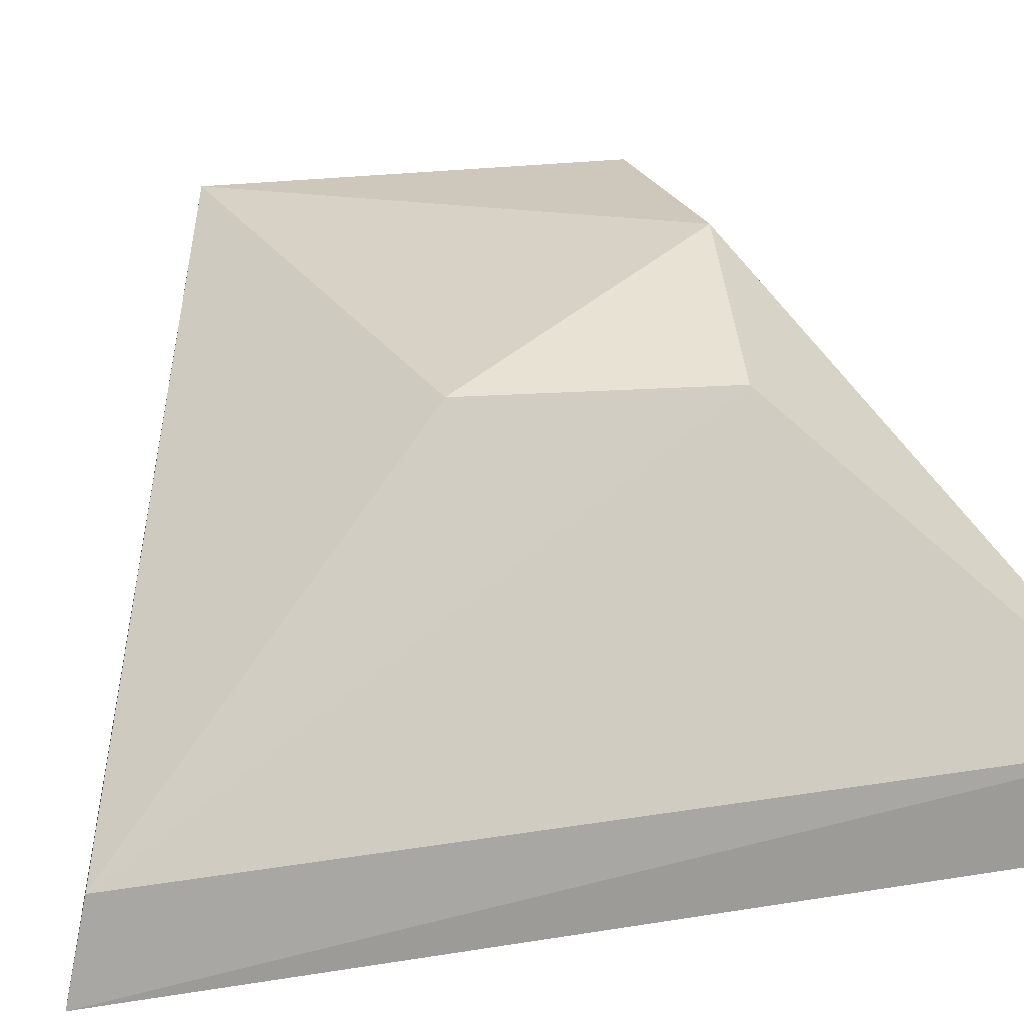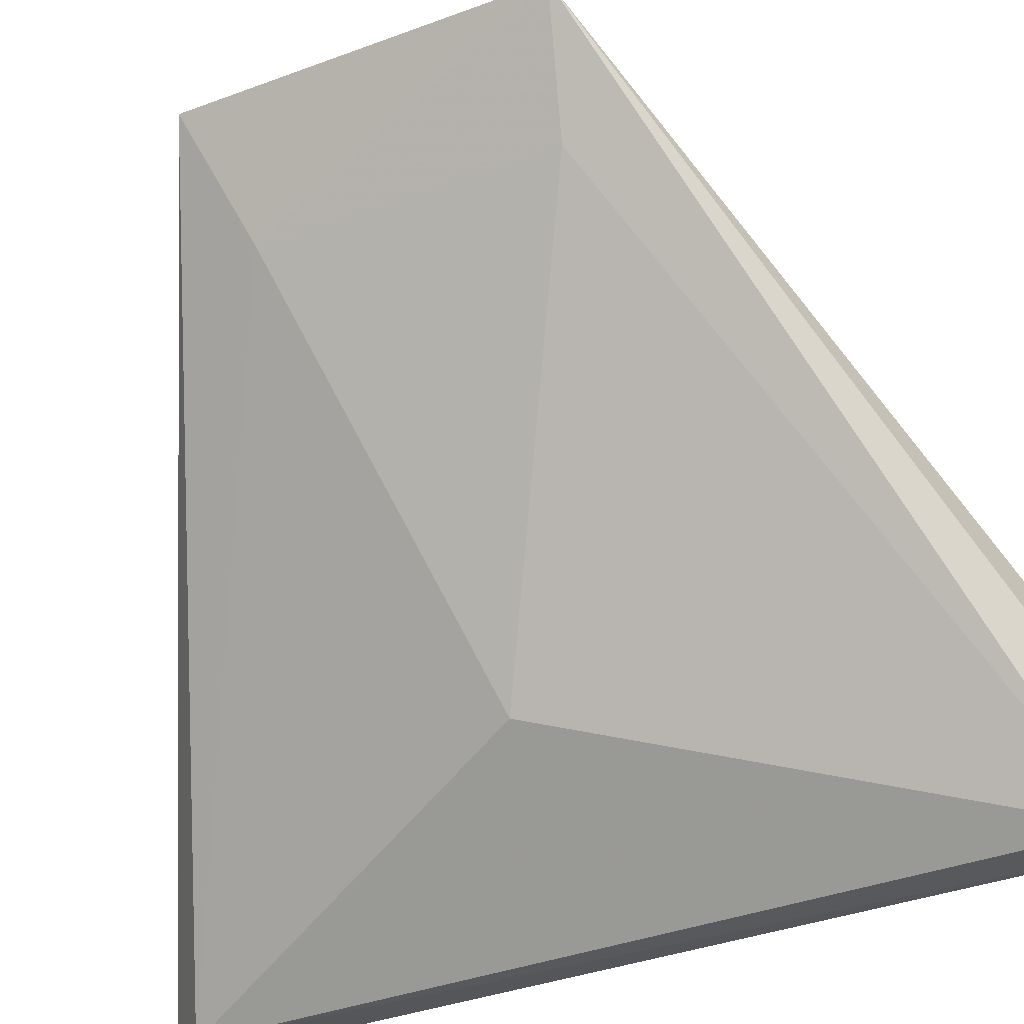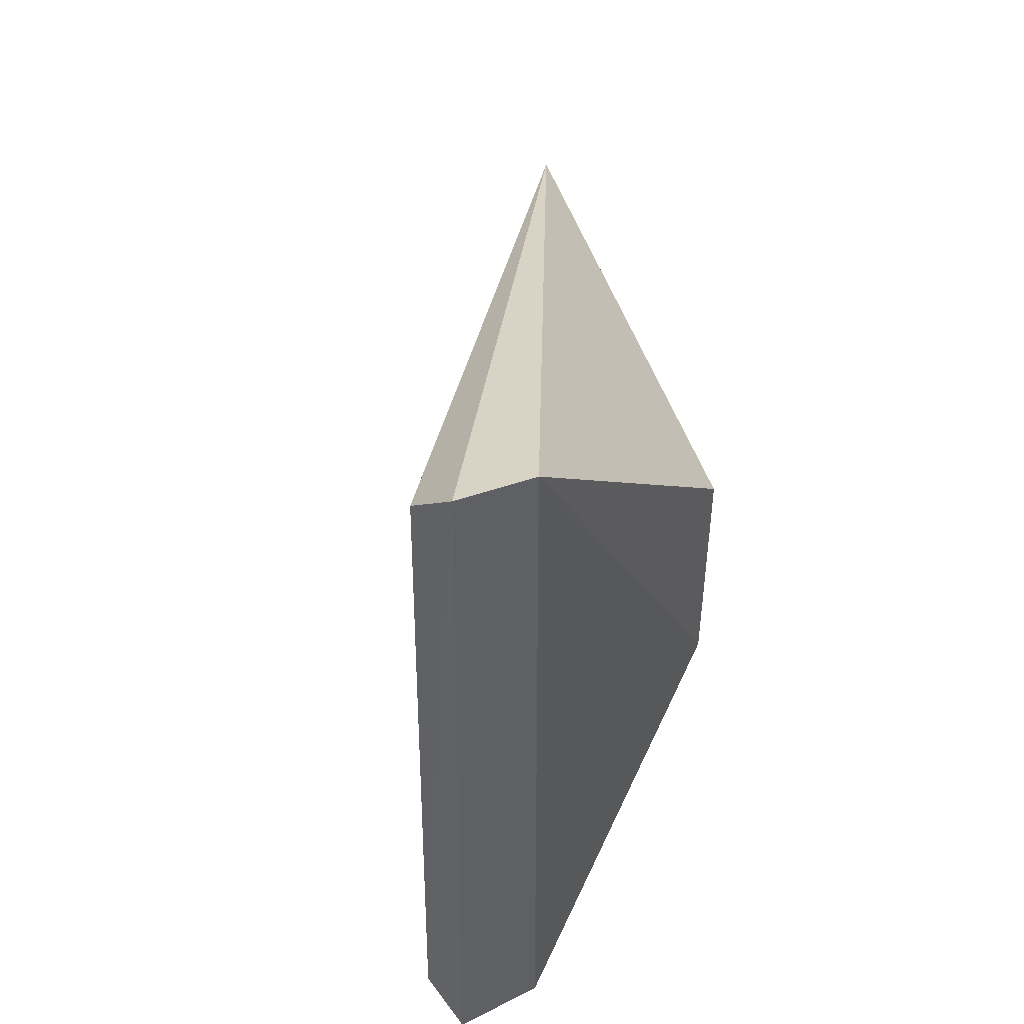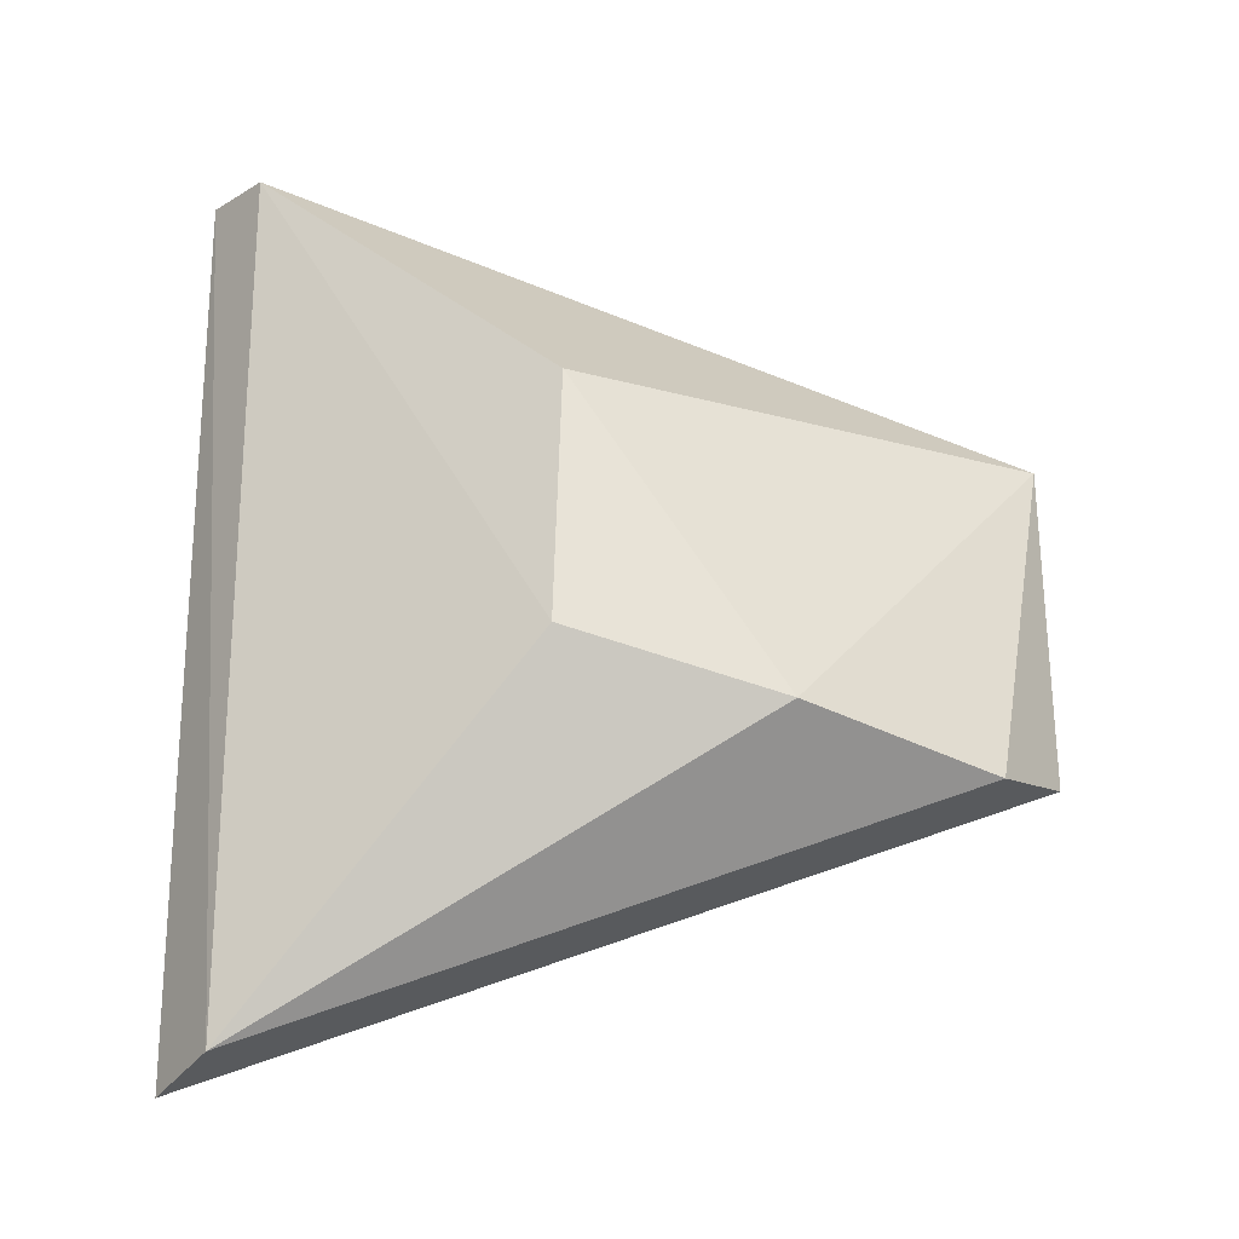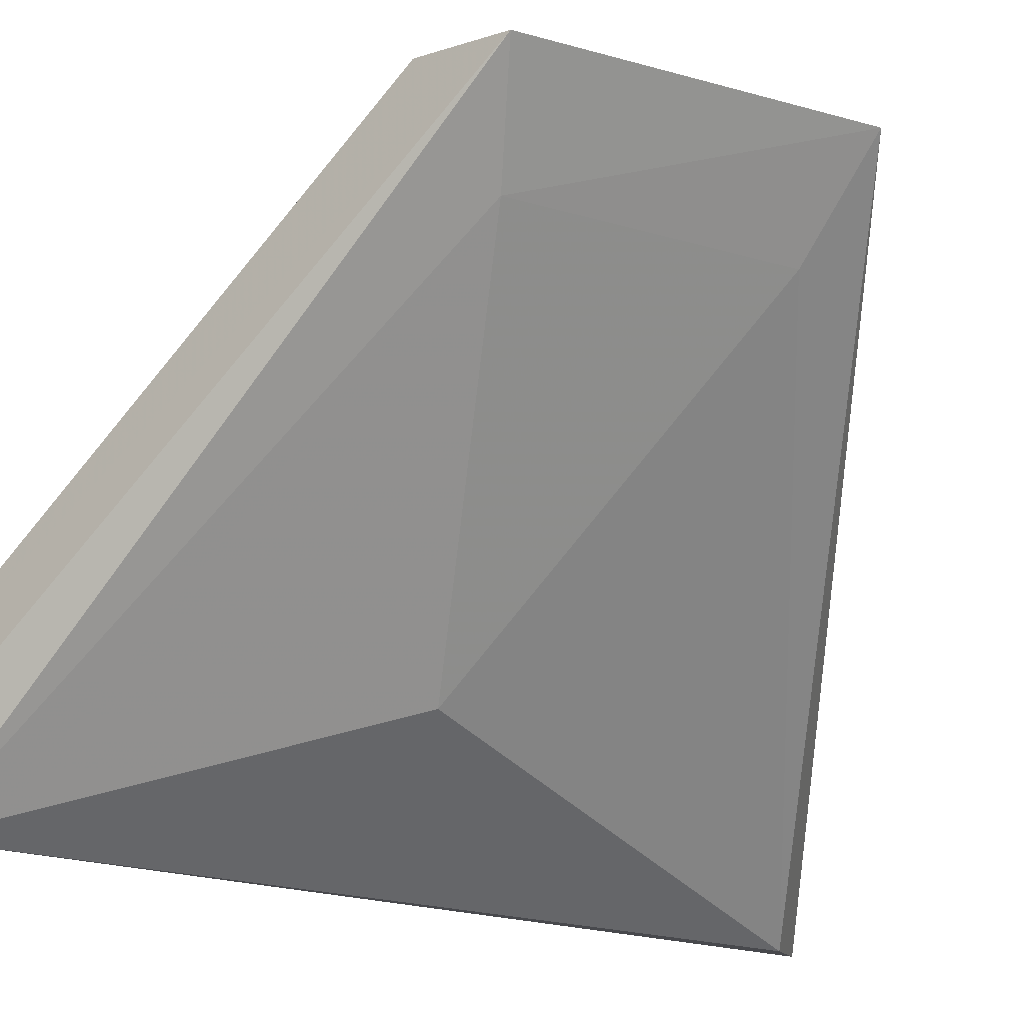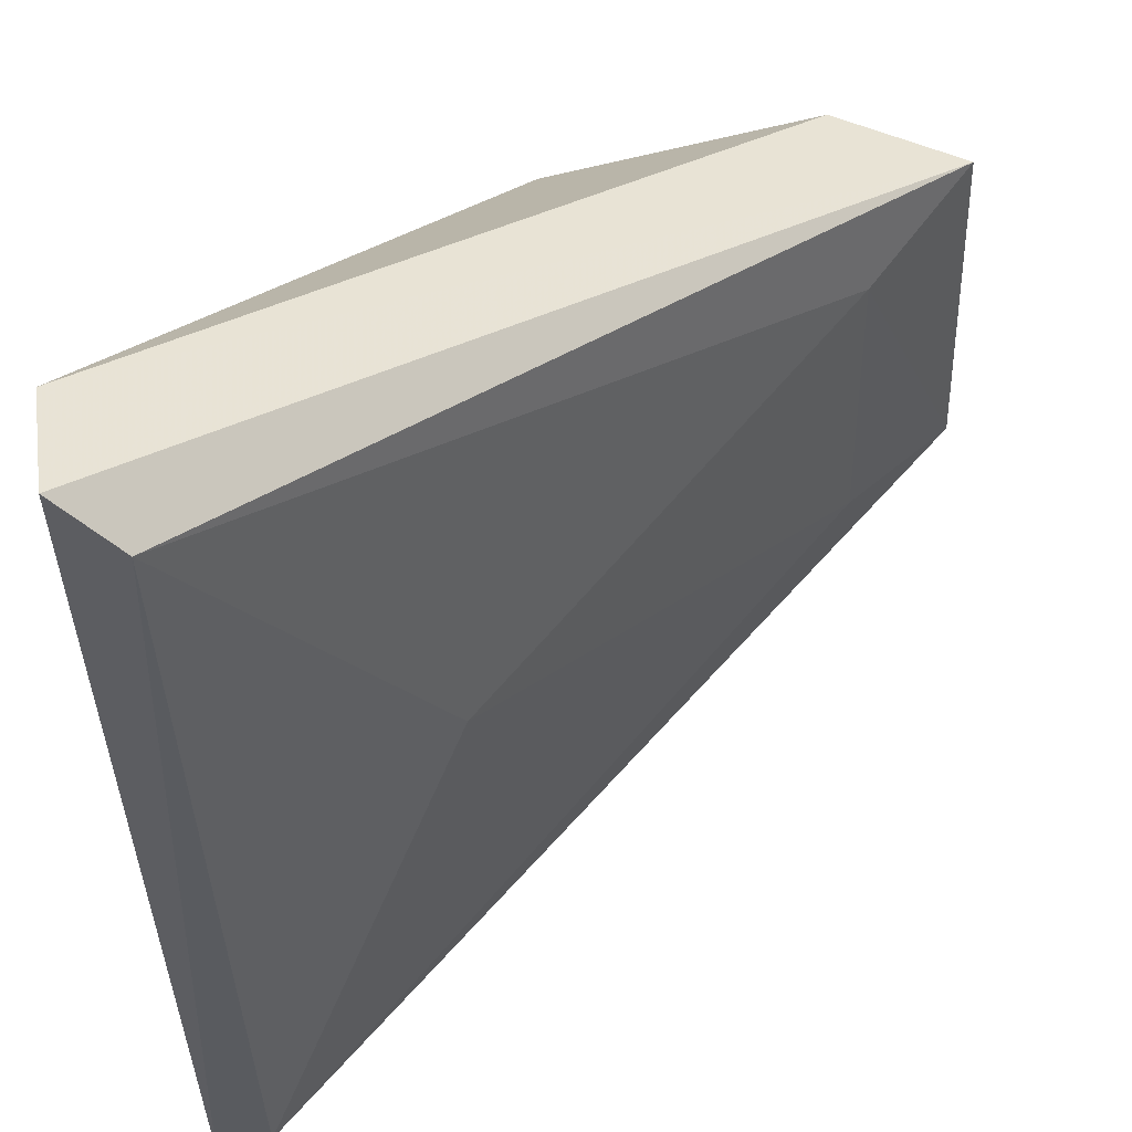
<metadata>
{"format":"obj","ext":"obj","renderer":"f3d","projection":"perspective","resolution":1024,"background":"white","views":[{"elev":11.2,"azim":-112.0,"up":"+Z"},{"elev":-41.2,"azim":114.4,"up":"+Z"},{"elev":47.9,"azim":-123.1,"up":"+Y"},{"elev":-28.4,"azim":-42.3,"up":"+Y"},{"elev":-22.0,"azim":62.9,"up":"+Z"},{"elev":-34.9,"azim":2.6,"up":"+Z"}]}
</metadata>
<code>
v 0.1757 -0.0623 0.1723
v 0.2712 -0.01862 0.2363
v 0.1939 0.02633 0.2183
v 0.1742 0.0749 0.1706
v 0.1853 -0.0573 0.1559
v 0.2708 0.03305 0.2369
v 0.1931 -0.01254 0.2177
v 0.1777 -0.06454 0.1581
v 0.1829 0.06993 0.1559
v 0.2206 -0.02026 0.2343
v 0.1748 0.0773 0.1576
v 0.212 0.001223 0.1738
v 0.2543 -0.02321 0.2402
v 0.2574 0.02892 0.2224
v 0.2585 -0.0134 0.222
f 6 4 3
f 7 3 4
f 7 4 1
f 8 5 2
f 8 2 1
f 10 7 1
f 10 6 3
f 10 3 7
f 11 8 1
f 11 1 4
f 11 4 6
f 11 6 9
f 11 9 5
f 11 5 8
f 12 5 9
f 13 10 1
f 13 1 2
f 13 2 6
f 13 6 10
f 14 12 9
f 14 9 6
f 15 2 5
f 15 5 12
f 15 12 14
f 15 14 6
f 15 6 2

</code>
